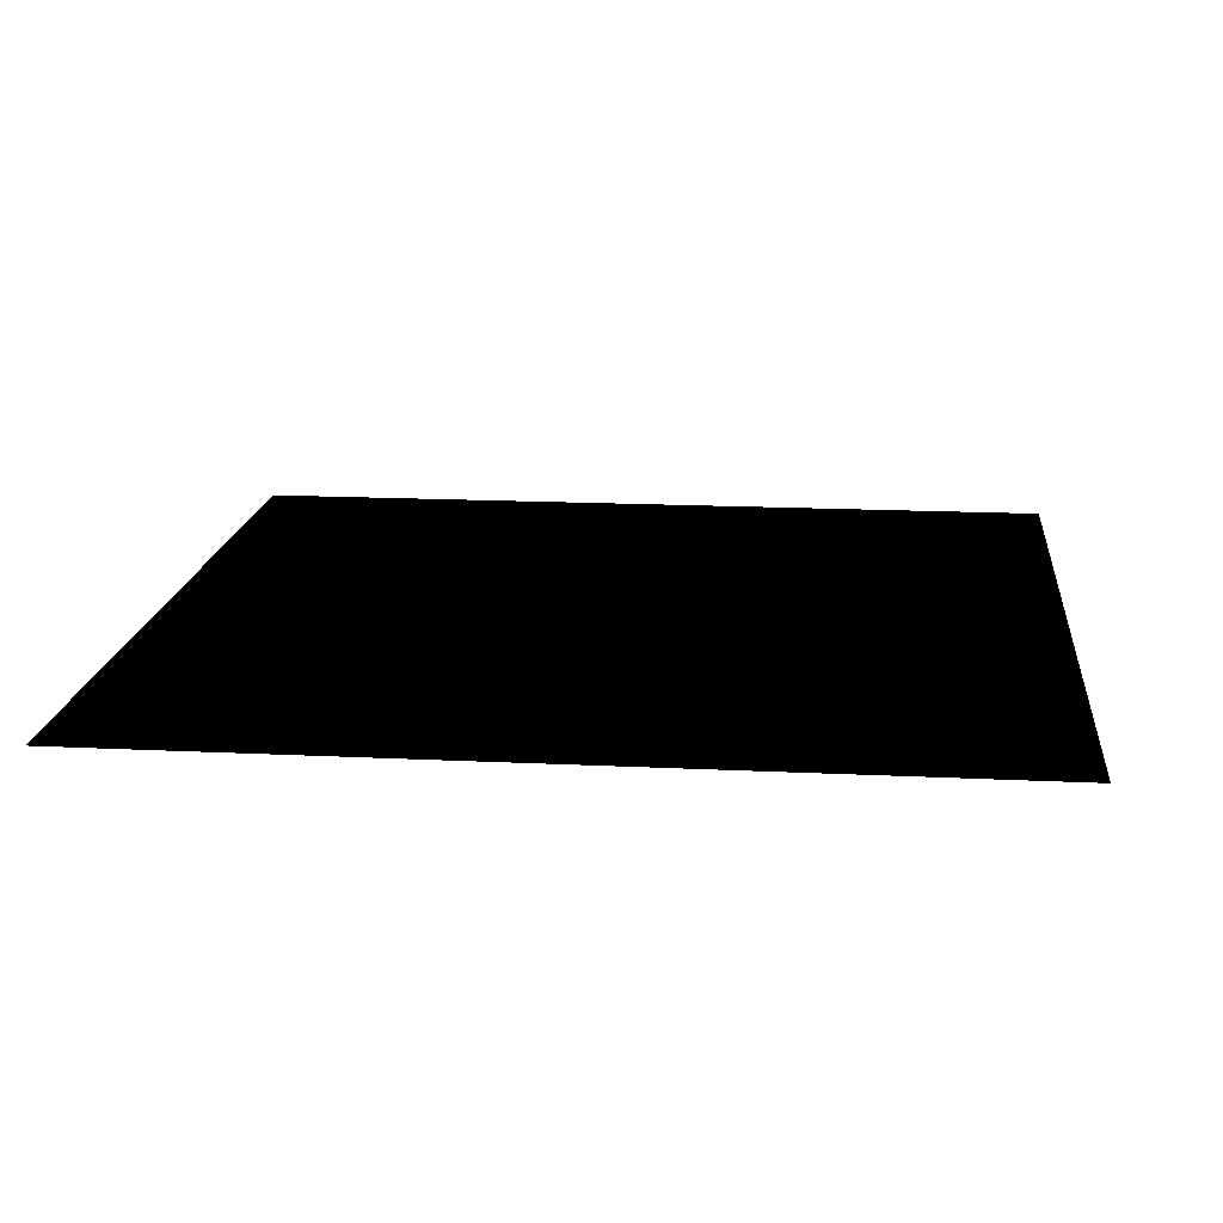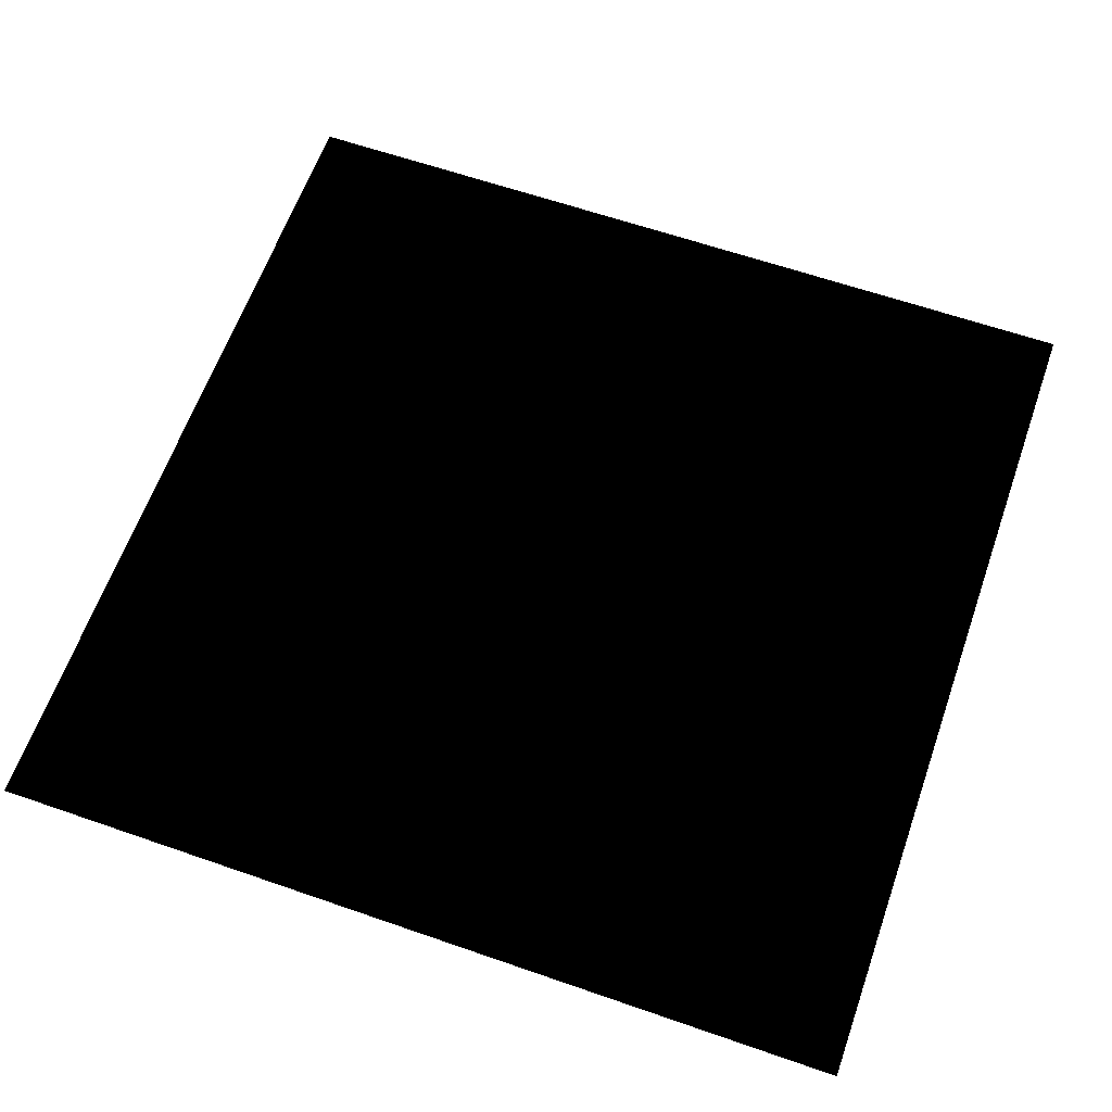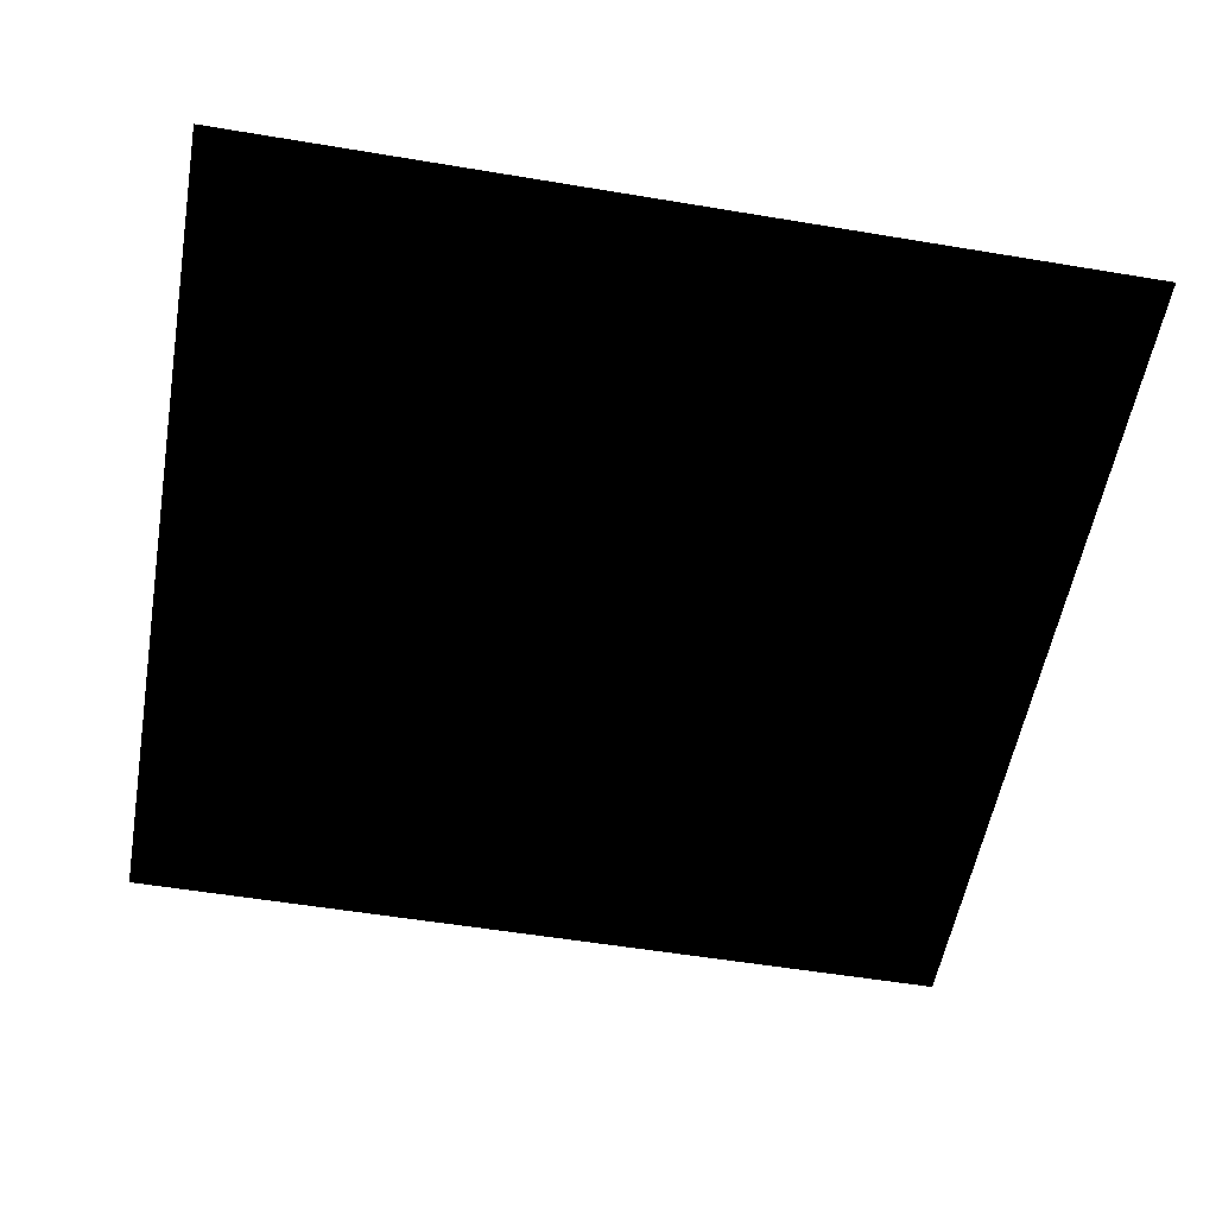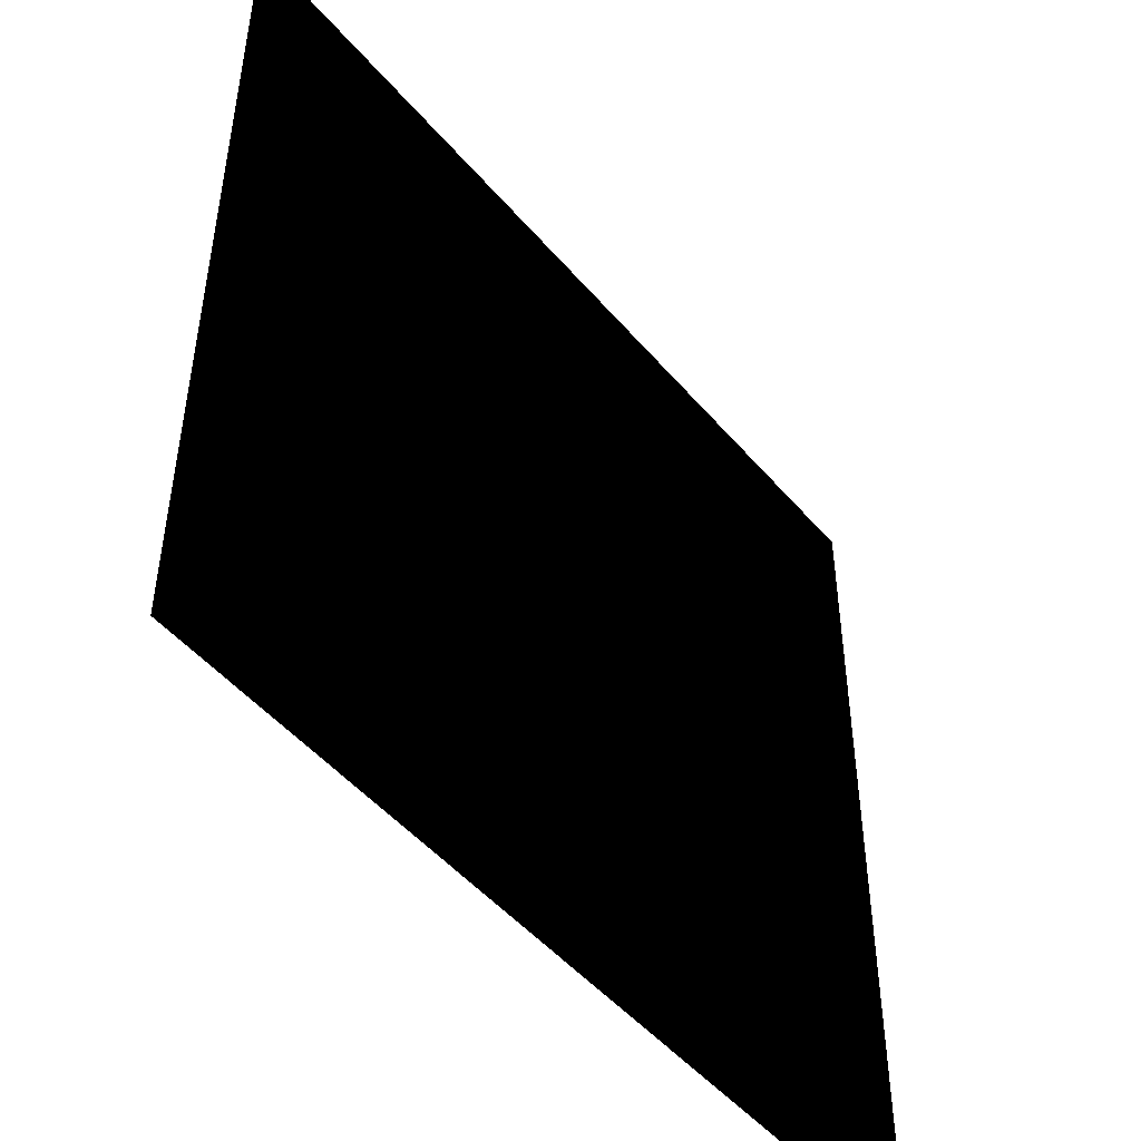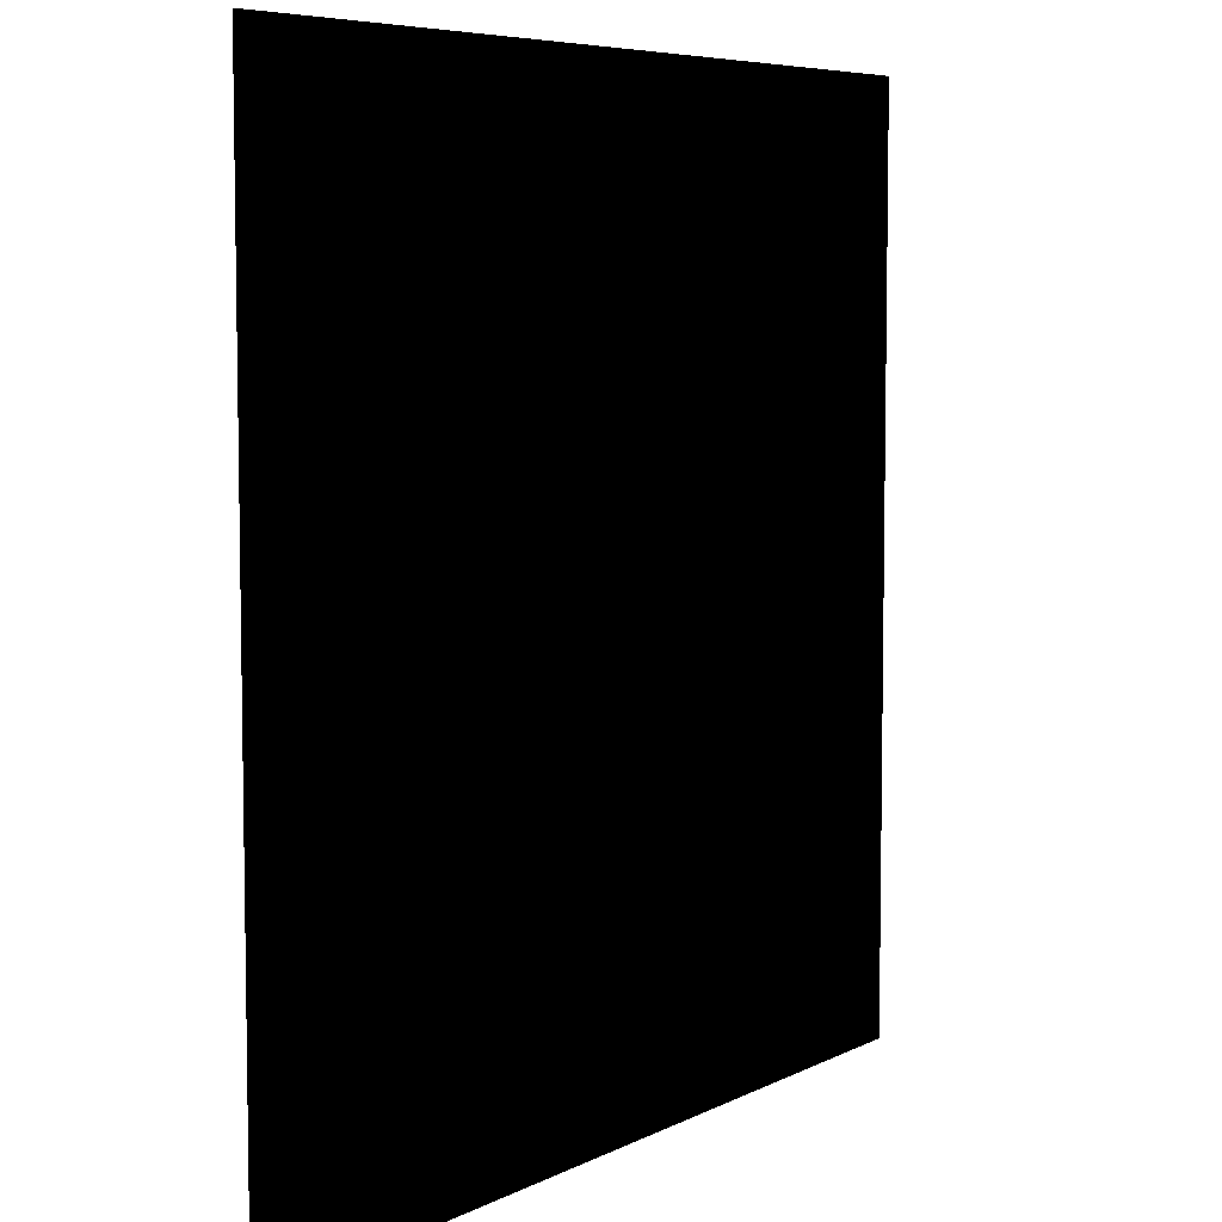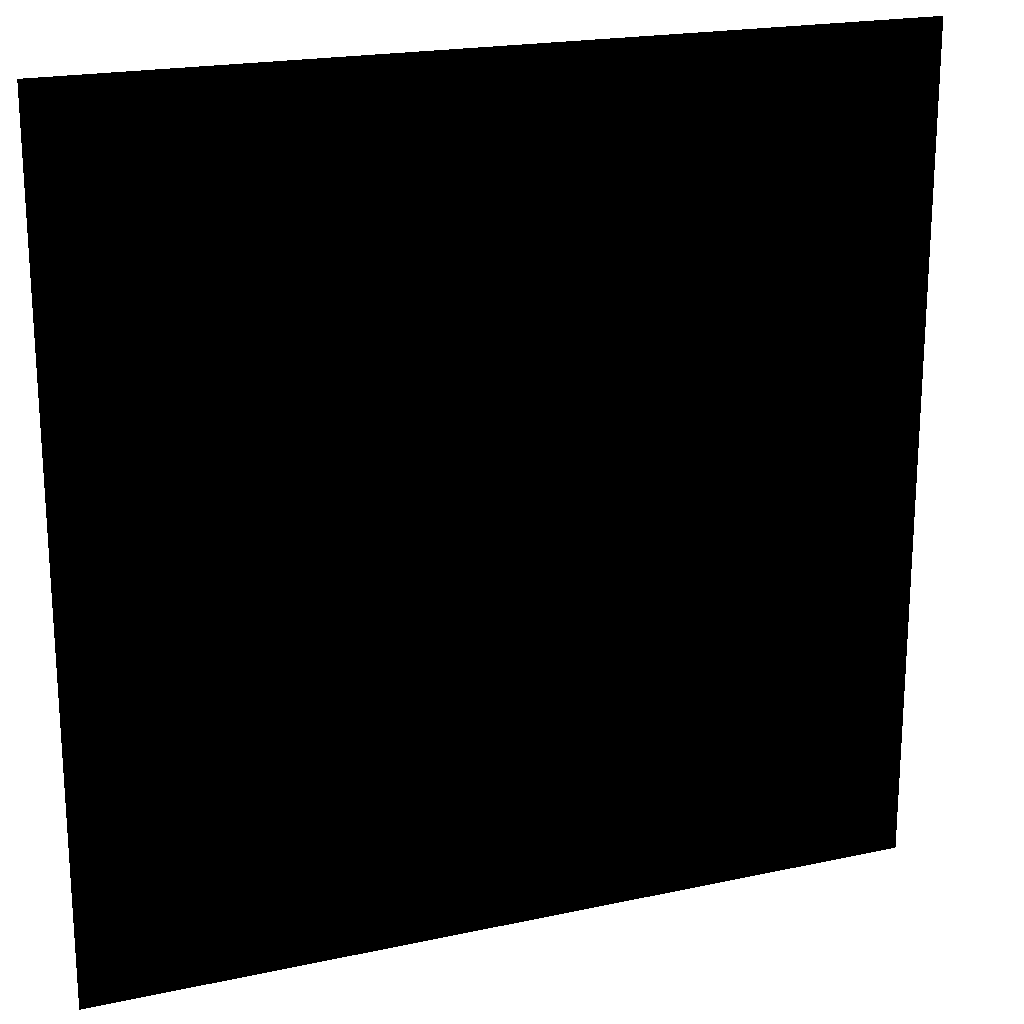
<metadata>
{"format":"obj","ext":"obj","renderer":"f3d","projection":"perspective","resolution":1024,"background":"white","views":[{"elev":16.3,"azim":-84.2,"up":"+Y"},{"elev":62.6,"azim":-70.6,"up":"+Y"},{"elev":-54.9,"azim":-100.0,"up":"+Y"},{"elev":-48.9,"azim":-51.6,"up":"+Z"},{"elev":6.5,"azim":-55.6,"up":"+Z"},{"elev":20.0,"azim":158.1,"up":"+Z"}]}
</metadata>
<code>
o 3436
v -64 0 -64
v -64 0 64
v 64 0 64
v 64 0 -64
f 1 2 3
f 1 3 4

</code>
